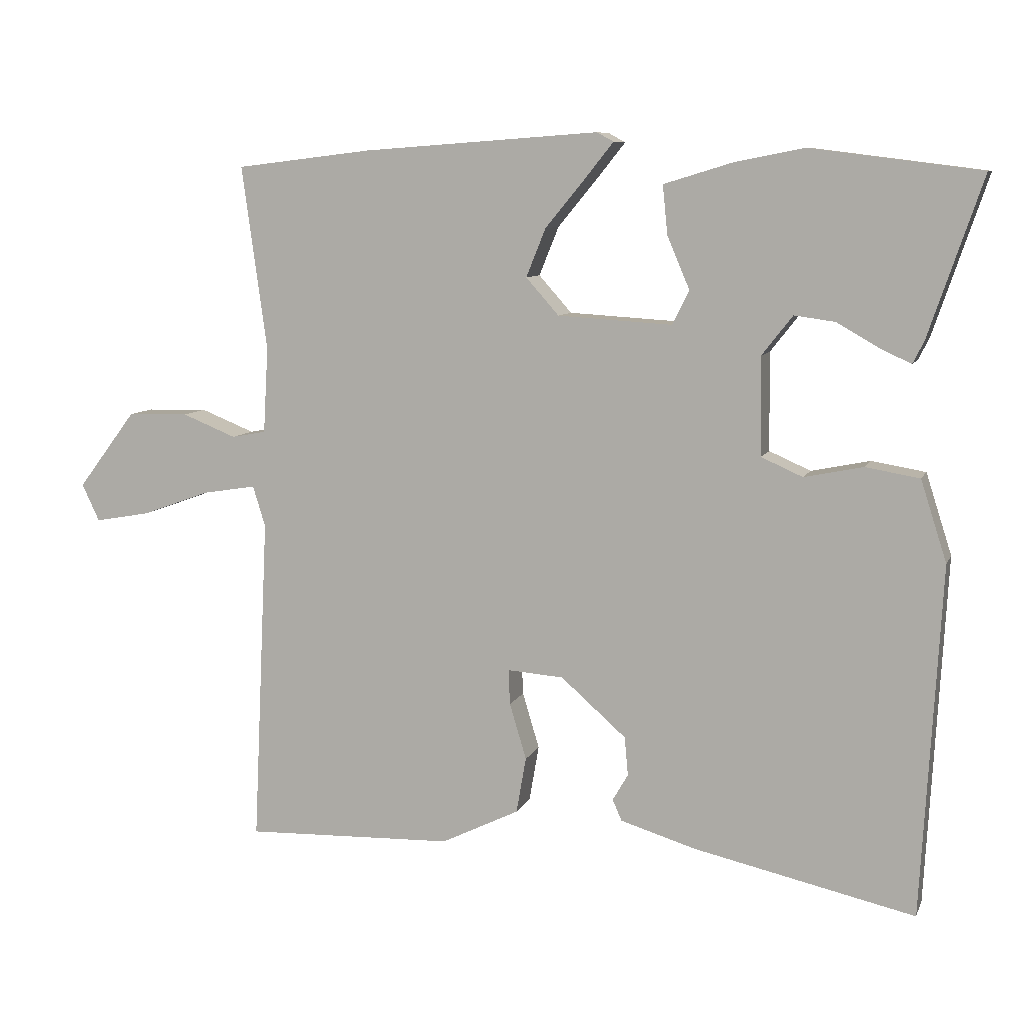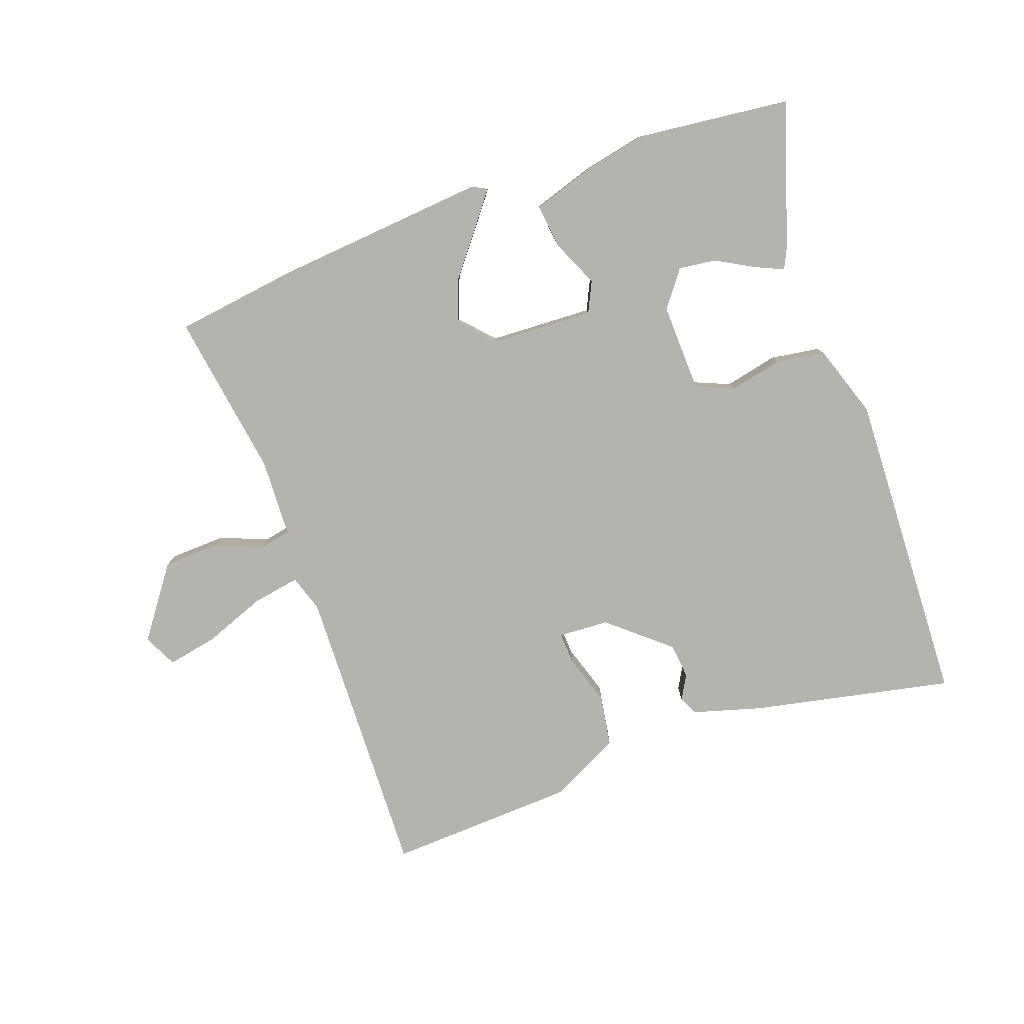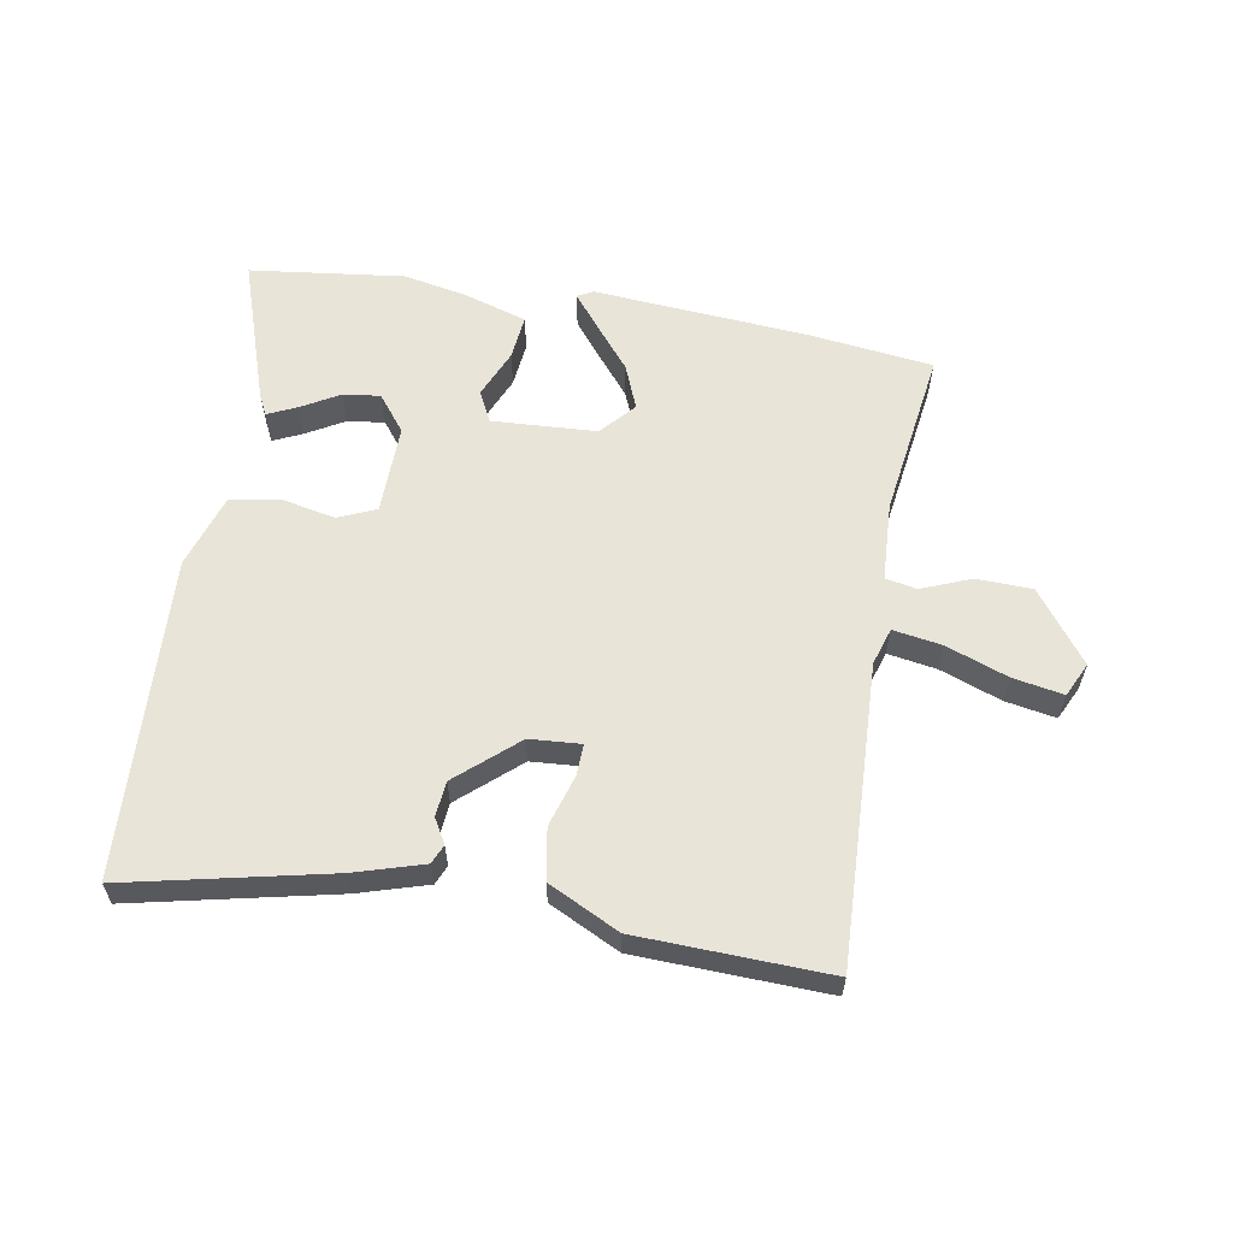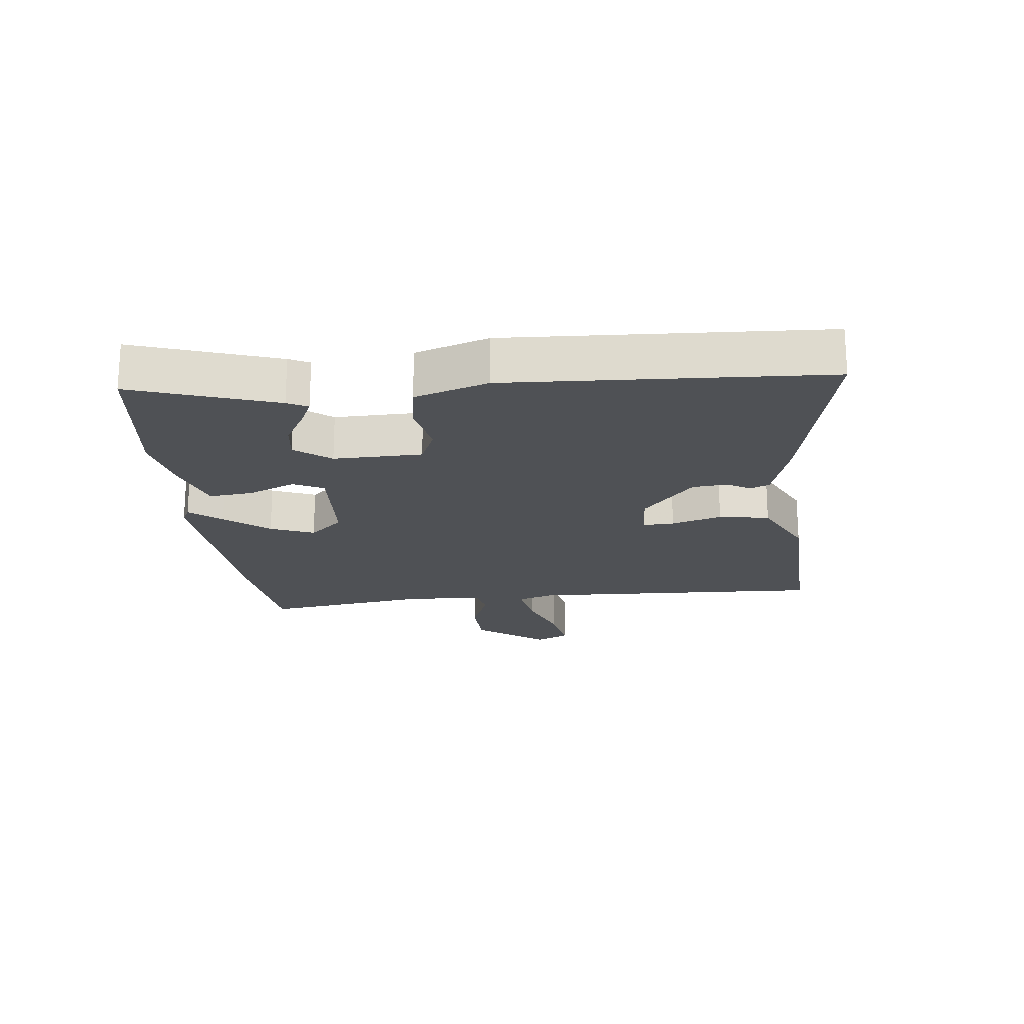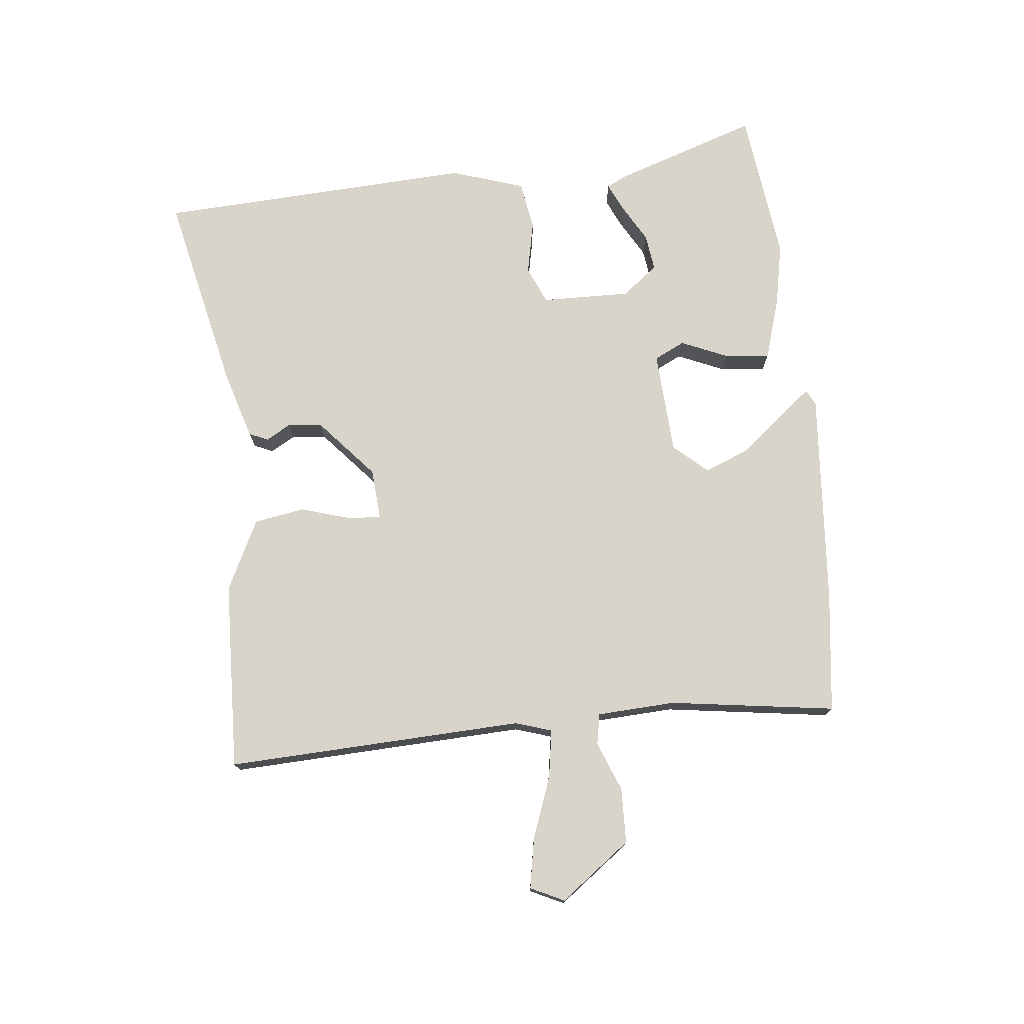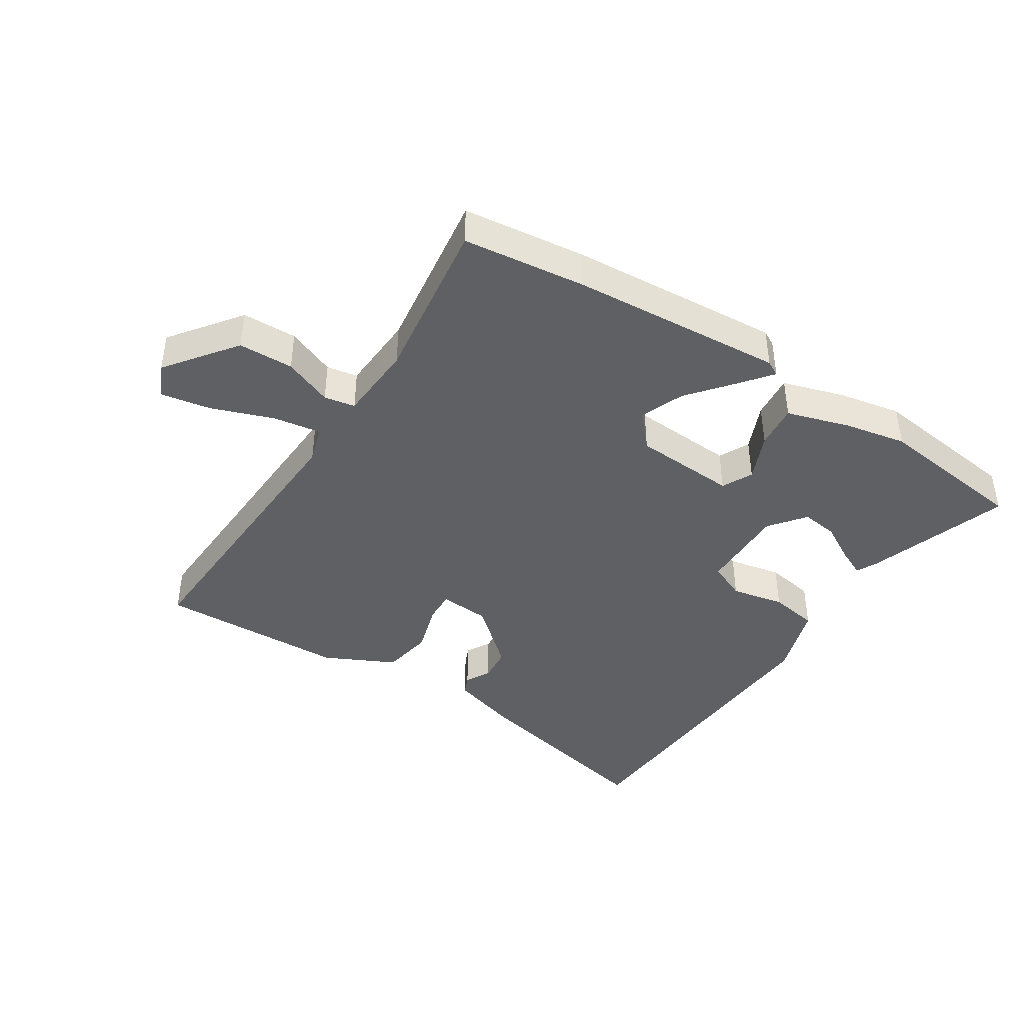
<metadata>
{"format":"obj","ext":"obj","renderer":"f3d","projection":"perspective","resolution":1024,"background":"white","views":[{"elev":8.4,"azim":16.1,"up":"+Z"},{"elev":-79.9,"azim":20.7,"up":"+Y"},{"elev":60.2,"azim":-169.9,"up":"+Y"},{"elev":-20.1,"azim":96.6,"up":"+Y"},{"elev":75.2,"azim":-95.7,"up":"+Y"},{"elev":-42.3,"azim":-32.6,"up":"+Y"}]}
</metadata>
<code>
v 0.488 0.07 -0.536
v 0.173 0.07 -0.465
v 0.065 0.07 -0.432
v 0.052 0.07 -0.402
v 0.074 0.07 -0.364
v 0.069 0.07 -0.309
v -0.024 0.07 -0.227
v -0.104 0.07 -0.221
v -0.102 0.07 -0.271
v -0.078 0.07 -0.351
v -0.092 0.07 -0.431
v -0.203 0.07 -0.485
v -0.501 0.07 -0.494
v -0.479 0.07 -0.026
v -0.497 0.07 0.032
v -0.573 0.07 0.02
v -0.67 0.07 -0.015
v -0.749 0.07 -0.029
v -0.774 0.07 0.024
v -0.691 0.07 0.134
v -0.604 0.07 0.136
v -0.527 0.07 0.105
v -0.478 0.07 0.114
v -0.471 0.07 0.237
v -0.507 0.07 0.499
v -0.313 0.07 0.522
v 0.023 0.07 0.546
v 0.047 0.07 0.533
v 0.007 0.07 0.483
v -0.05 0.07 0.414
v -0.078 0.07 0.345
v -0.031 0.07 0.292
v 0.132 0.07 0.282
v 0.156 0.07 0.33
v 0.124 0.07 0.405
v 0.117 0.07 0.475
v 0.216 0.07 0.505
v 0.314 0.07 0.524
v 0.556 0.07 0.493
v 0.479 0.07 0.267
v 0.463 0.07 0.235
v 0.418 0.07 0.256
v 0.359 0.07 0.29
v 0.301 0.07 0.298
v 0.257 0.07 0.242
v 0.259 0.07 0.102
v 0.318 0.07 0.076
v 0.402 0.07 0.093
v 0.479 0.07 0.08
v 0.516 0.07 -0.036
v 0.488 0 -0.536
v 0.173 0 -0.465
v 0.065 0 -0.432
v 0.052 0 -0.402
v 0.074 0 -0.364
v 0.069 0 -0.309
v -0.024 0 -0.227
v -0.104 0 -0.221
v -0.102 0 -0.271
v -0.078 0 -0.351
v -0.092 0 -0.431
v -0.203 0 -0.485
v -0.501 0 -0.494
v -0.479 0 -0.026
v -0.497 0 0.032
v -0.573 0 0.02
v -0.67 0 -0.015
v -0.749 0 -0.029
v -0.774 0 0.024
v -0.691 0 0.134
v -0.604 0 0.136
v -0.527 0 0.105
v -0.478 0 0.114
v -0.471 0 0.237
v -0.507 0 0.499
v -0.313 0 0.522
v 0.023 0 0.546
v 0.047 0 0.533
v 0.007 0 0.483
v -0.05 0 0.414
v -0.078 0 0.345
v -0.031 0 0.292
v 0.132 0 0.282
v 0.156 0 0.33
v 0.124 0 0.405
v 0.117 0 0.475
v 0.216 0 0.505
v 0.314 0 0.524
v 0.556 0 0.493
v 0.479 0 0.267
v 0.463 0 0.235
v 0.418 0 0.256
v 0.359 0 0.29
v 0.301 0 0.298
v 0.257 0 0.242
v 0.259 0 0.102
v 0.318 0 0.076
v 0.402 0 0.093
v 0.479 0 0.08
v 0.516 0 -0.036
f 47 48 49 50
f 46 47 50 1
f 40 41 42 43
f 38 39 40 43
f 38 43 44
f 37 38 44 45
f 34 35 36 37
f 27 28 29 30
f 25 26 27 30
f 24 25 30 31
f 23 24 31 32
f 19 20 21 22
f 19 22 23
f 16 17 18 19
f 15 16 19 23
f 14 15 23 32
f 9 10 11 12
f 8 9 12 13
f 2 3 4 5
f 46 1 2 5
f 46 5 6
f 34 37 45 46
f 33 34 46 6
f 32 33 6 7
f 8 13 14 32
f 7 8 32
f 100 99 98 97
f 51 100 97 96
f 93 92 91 90
f 93 90 89 88
f 94 93 88
f 95 94 88 87
f 87 86 85 84
f 80 79 78 77
f 80 77 76 75
f 81 80 75 74
f 82 81 74 73
f 72 71 70 69
f 73 72 69
f 69 68 67 66
f 73 69 66 65
f 82 73 65 64
f 62 61 60 59
f 63 62 59 58
f 55 54 53 52
f 55 52 51 96
f 56 55 96
f 96 95 87 84
f 56 96 84 83
f 57 56 83 82
f 82 64 63 58
f 82 58 57
f 1 51 52 2
f 2 52 53 3
f 3 53 54 4
f 4 54 55 5
f 5 55 56 6
f 6 56 57 7
f 7 57 58 8
f 8 58 59 9
f 9 59 60 10
f 10 60 61 11
f 11 61 62 12
f 12 62 63 13
f 13 63 64 14
f 14 64 65 15
f 15 65 66 16
f 16 66 67 17
f 17 67 68 18
f 18 68 69 19
f 19 69 70 20
f 20 70 71 21
f 21 71 72 22
f 22 72 73 23
f 23 73 74 24
f 24 74 75 25
f 25 75 76 26
f 26 76 77 27
f 27 77 78 28
f 28 78 79 29
f 29 79 80 30
f 30 80 81 31
f 31 81 82 32
f 32 82 83 33
f 33 83 84 34
f 34 84 85 35
f 35 85 86 36
f 36 86 87 37
f 37 87 88 38
f 38 88 89 39
f 39 89 90 40
f 40 90 91 41
f 41 91 92 42
f 42 92 93 43
f 43 93 94 44
f 44 94 95 45
f 45 95 96 46
f 46 96 97 47
f 47 97 98 48
f 48 98 99 49
f 49 99 100 50
f 50 100 51 1

</code>
